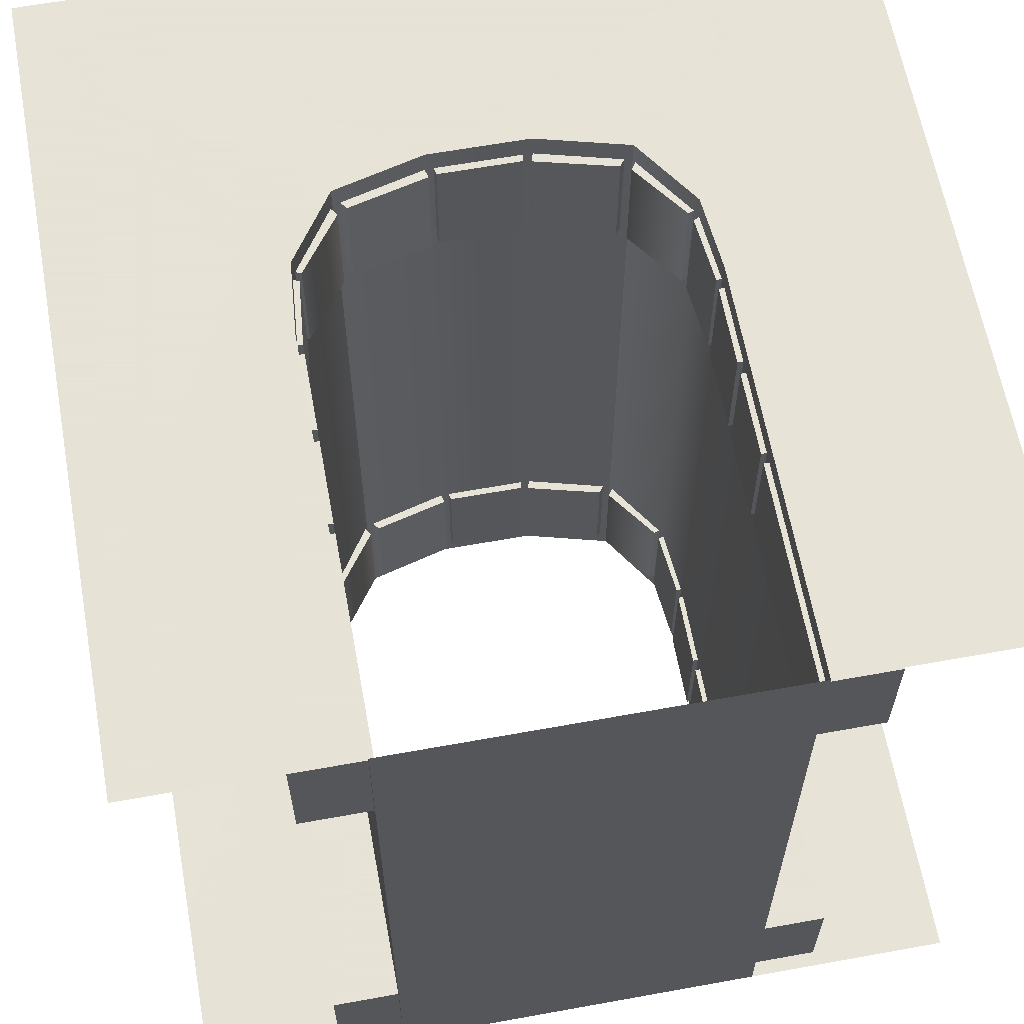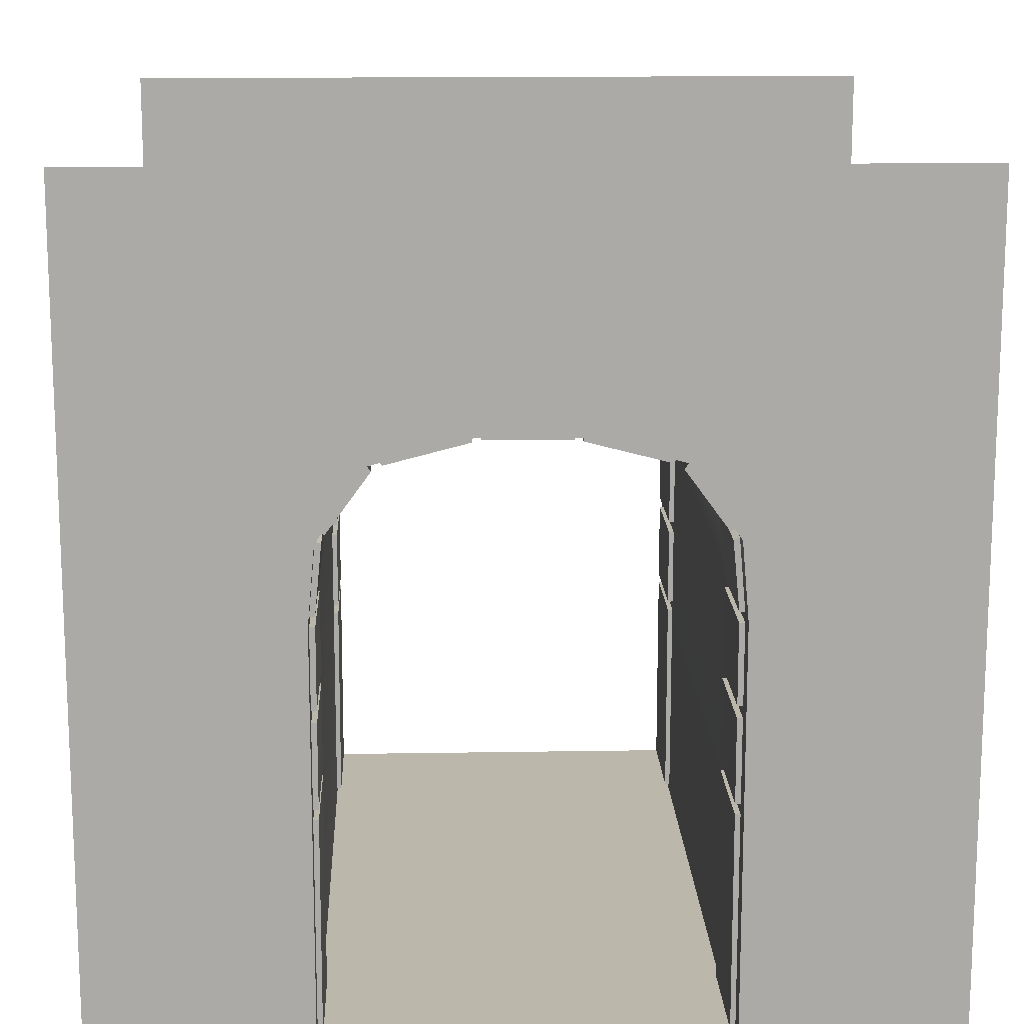
<metadata>
{"format":"obj","ext":"obj","renderer":"f3d","projection":"perspective","resolution":1024,"background":"white","views":[{"elev":62.8,"azim":-10.4,"up":"+Z"},{"elev":14.5,"azim":177.9,"up":"+Y"}]}
</metadata>
<code>
v  -0.6127 2.104 5
v  -1.728 1.808 5
v  -1.728 1.808 -5
v  -0.6127 2.104 -5
v  -2.379 -5 5
v  -2.379 -5 -5
v  -2.387 0.02786 -5
v  -2.387 0.02777 5
v  1.728 1.808 -5
v  1.728 1.808 5
v  0.6127 2.104 5
v  0.6127 2.104 -5
v  2.387 0.02785 -5
v  2.379 -5 -5
v  2.379 -5 5
v  2.387 0.02777 5
v  -2.379 -5 -5
v  -2.379 -5 5
v  2.379 -5 -5
v  2.379 -5 5
v  2.304 0.9559 -5
v  2.304 0.9558 5
v  1.728 1.808 -5
v  1.728 1.808 5
v  -2.304 0.9558 5
v  -2.304 0.9559 -5
v  -1.728 1.808 5
v  -1.728 1.808 -5
v  5 -5 5
v  2.387 0.02777 5
v  2.379 -5 5
v  2.319 -4.9 3.29
v  2.319 -2.293 3.29
v  3.218 -4.9 3.29
v  3.218 -2.293 3.29
v  2.319 -4.9 4.71
v  3.218 -4.9 4.71
v  2.319 -2.293 4.71
v  3.218 -2.293 4.71
v  2.319 -4.9 4.71
v  2.319 -2.293 3.29
v  2.319 -4.9 3.29
v  2.319 -2.293 4.71
v  2.319 -2.293 3.29
v  2.319 -2.293 4.71
v  3.218 -2.293 3.29
v  3.218 -2.293 4.71
v  2.319 -4.9 4.71
v  3.218 -4.9 3.29
v  3.218 -4.9 4.71
v  2.319 -4.9 3.29
v  2.319 -2.175 3.29
v  2.319 -1.163 3.29
v  3.218 -2.175 3.29
v  3.218 -1.163 3.29
v  2.319 -2.175 4.71
v  3.218 -2.175 4.71
v  2.319 -1.163 4.71
v  3.218 -1.163 4.71
v  2.319 -2.175 4.71
v  2.319 -1.163 3.29
v  2.319 -2.175 3.29
v  2.319 -1.163 4.71
v  2.319 -1.163 3.29
v  2.319 -1.163 4.71
v  3.218 -1.163 3.29
v  3.218 -1.163 4.71
v  2.319 -2.175 4.71
v  3.218 -2.175 3.29
v  3.218 -2.175 4.71
v  2.319 -2.175 3.29
v  2.319 -1.02 3.29
v  2.319 -0.05733 3.29
v  3.218 -1.02 3.29
v  3.218 -0.05733 3.29
v  2.319 -1.02 4.71
v  3.218 -1.02 4.71
v  2.319 -0.05733 4.71
v  3.218 -0.05733 4.71
v  2.319 -1.02 4.71
v  2.319 -0.05733 3.29
v  2.319 -1.02 3.29
v  2.319 -0.05733 4.71
v  2.319 -0.05733 3.29
v  2.319 -0.05733 4.71
v  3.218 -0.05733 3.29
v  3.218 -0.05733 4.71
v  2.319 -1.02 4.71
v  3.218 -1.02 3.29
v  3.218 -1.02 4.71
v  2.319 -1.02 3.29
v  2.227 2.433 3.29
v  3.014 1.321 3.29
v  1.69 1.678 3.29
v  2.201 0.9795 3.29
v  2.227 2.433 4.71
v  1.69 1.678 4.71
v  3.014 1.321 4.71
v  2.201 0.9795 4.71
v  1.69 1.678 3.29
v  2.201 0.9795 3.29
v  1.69 1.678 4.71
v  2.201 0.9795 4.71
v  3.014 1.321 3.29
v  3.014 1.321 4.71
v  2.201 0.9795 3.29
v  2.201 0.9795 4.71
v  2.227 2.433 4.71
v  2.227 2.433 3.29
v  3.078 1.227 3.29
v  3.217 0.06799 3.29
v  2.239 0.8811 3.29
v  2.32 0.06138 3.29
v  3.078 1.227 4.71
v  2.239 0.8811 4.71
v  3.218 0.06803 4.71
v  2.32 0.06128 4.71
v  2.239 0.8811 3.29
v  2.32 0.06138 3.29
v  2.239 0.8811 4.71
v  2.32 0.06128 4.71
v  3.217 0.06799 3.29
v  3.218 0.06803 4.71
v  2.32 0.06138 3.29
v  2.32 0.06128 4.71
v  3.078 1.227 4.71
v  2.239 0.8811 3.29
v  2.239 0.8811 4.71
v  3.078 1.227 3.29
v  1.572 1.745 3.29
v  0.5978 1.994 3.29
v  2.129 2.495 3.29
v  0.846 2.962 3.29
v  1.572 1.745 4.71
v  2.129 2.495 4.71
v  0.5978 1.994 4.71
v  0.846 2.962 4.71
v  1.572 1.745 4.71
v  0.5978 1.994 3.29
v  1.572 1.745 3.29
v  0.5978 1.994 4.71
v  0.5978 1.994 3.29
v  0.5978 1.994 4.71
v  0.846 2.962 3.29
v  0.846 2.962 4.71
v  1.572 1.745 4.71
v  2.129 2.495 3.29
v  2.129 2.495 4.71
v  1.572 1.745 3.29
v  -2.319 -4.9 3.29
v  -3.218 -4.9 3.29
v  -2.319 -2.293 3.29
v  -3.218 -2.293 3.29
v  -2.319 -4.9 4.71
v  -2.319 -2.293 4.71
v  -3.218 -4.9 4.71
v  -3.218 -2.293 4.71
v  -2.319 -4.9 4.71
v  -2.319 -4.9 3.29
v  -2.319 -2.293 3.29
v  -2.319 -2.293 4.71
v  -2.319 -2.293 3.29
v  -3.218 -2.293 3.29
v  -2.319 -2.293 4.71
v  -3.218 -2.293 4.71
v  -2.319 -4.9 4.71
v  -3.218 -4.9 4.71
v  -3.218 -4.9 3.29
v  -2.319 -4.9 3.29
v  -2.319 -2.175 3.29
v  -3.218 -2.175 3.29
v  -2.319 -1.163 3.29
v  -3.218 -1.163 3.29
v  -2.319 -2.175 4.71
v  -2.319 -1.163 4.71
v  -3.218 -2.175 4.71
v  -3.218 -1.163 4.71
v  -2.319 -2.175 4.71
v  -2.319 -2.175 3.29
v  -2.319 -1.163 3.29
v  -2.319 -1.163 4.71
v  -2.319 -1.163 3.29
v  -3.218 -1.163 3.29
v  -2.319 -1.163 4.71
v  -3.218 -1.163 4.71
v  -2.319 -2.175 4.71
v  -3.218 -2.175 4.71
v  -3.218 -2.175 3.29
v  -2.319 -2.175 3.29
v  -2.319 -1.02 3.29
v  -3.218 -1.02 3.29
v  -2.319 -0.05733 3.29
v  -3.218 -0.05733 3.29
v  -2.319 -1.02 4.71
v  -2.319 -0.05733 4.71
v  -3.218 -1.02 4.71
v  -3.218 -0.05733 4.71
v  -2.319 -1.02 4.71
v  -2.319 -1.02 3.29
v  -2.319 -0.05733 3.29
v  -2.319 -0.05733 4.71
v  -2.319 -0.05733 3.29
v  -3.218 -0.05733 3.29
v  -2.319 -0.05733 4.71
v  -3.218 -0.05733 4.71
v  -2.319 -1.02 4.71
v  -3.218 -1.02 4.71
v  -3.218 -1.02 3.29
v  -2.319 -1.02 3.29
v  -0.7 2.979 3.29
v  -0.5 2.016 3.29
v  -0.7 2.979 4.71
v  -0.5 2.016 4.71
v  -2.227 2.433 3.29
v  -1.69 1.678 3.29
v  -3.014 1.321 3.29
v  -2.201 0.9795 3.29
v  -2.227 2.433 4.71
v  -3.014 1.321 4.71
v  -1.69 1.678 4.71
v  -2.201 0.9795 4.71
v  -1.69 1.678 3.29
v  -1.69 1.678 4.71
v  -2.201 0.9795 3.29
v  -2.201 0.9795 4.71
v  -3.014 1.321 3.29
v  -2.201 0.9795 3.29
v  -3.014 1.321 4.71
v  -2.201 0.9795 4.71
v  -2.227 2.433 4.71
v  -2.227 2.433 3.29
v  -3.078 1.227 3.29
v  -2.239 0.8811 3.29
v  -3.217 0.06799 3.29
v  -2.32 0.06138 3.29
v  -3.078 1.227 4.71
v  -3.218 0.06803 4.71
v  -2.239 0.8811 4.71
v  -2.32 0.06128 4.71
v  -2.239 0.8811 3.29
v  -2.239 0.8811 4.71
v  -2.32 0.06138 3.29
v  -2.32 0.06128 4.71
v  -3.217 0.06799 3.29
v  -2.32 0.06138 3.29
v  -3.218 0.06803 4.71
v  -2.32 0.06128 4.71
v  -3.078 1.227 4.71
v  -2.239 0.8811 4.71
v  -2.239 0.8811 3.29
v  -3.078 1.227 3.29
v  -1.572 1.745 3.29
v  -2.129 2.495 3.29
v  -0.5978 1.994 3.29
v  -0.846 2.962 3.29
v  -1.572 1.745 4.71
v  -0.5978 1.994 4.71
v  -2.129 2.495 4.71
v  -0.846 2.962 4.71
v  -1.572 1.745 4.71
v  -1.572 1.745 3.29
v  -0.5978 1.994 3.29
v  -0.5978 1.994 4.71
v  -0.5978 1.994 3.29
v  -0.846 2.962 3.29
v  -0.5978 1.994 4.71
v  -0.846 2.962 4.71
v  -1.572 1.745 4.71
v  -2.129 2.495 4.71
v  -2.129 2.495 3.29
v  -1.572 1.745 3.29
v  0.7 2.979 4.71
v  0.5 2.016 3.29
v  0.7 2.979 3.29
v  0.5 2.016 4.71
v  0.5 2.016 3.29
v  -0.5 2.016 3.29
v  -0.7 2.979 3.29
v  0.7 2.979 3.29
v  0.5 2.016 3.29
v  0.5 2.016 4.71
v  -0.5 2.016 4.71
v  -0.5 2.016 3.29
v  -0.7 2.979 4.71
v  -0.5 2.016 4.71
v  0.5 2.016 4.71
v  0.7 2.979 4.71
v  2.319 -4.9 -3.29
v  3.218 -4.9 -3.29
v  2.319 -2.293 -3.29
v  3.218 -2.293 -3.29
v  2.319 -4.9 -4.71
v  2.319 -2.293 -4.71
v  3.218 -4.9 -4.71
v  3.218 -2.293 -4.71
v  2.319 -4.9 -4.71
v  2.319 -4.9 -3.29
v  2.319 -2.293 -3.29
v  2.319 -2.293 -4.71
v  2.319 -2.293 -3.29
v  3.218 -2.293 -3.29
v  2.319 -2.293 -4.71
v  3.218 -2.293 -4.71
v  2.319 -4.9 -4.71
v  3.218 -4.9 -4.71
v  3.218 -4.9 -3.29
v  2.319 -4.9 -3.29
v  2.319 -2.175 -3.29
v  3.218 -2.175 -3.29
v  2.319 -1.163 -3.29
v  3.218 -1.163 -3.29
v  2.319 -2.175 -4.71
v  2.319 -1.163 -4.71
v  3.218 -2.175 -4.71
v  3.218 -1.163 -4.71
v  2.319 -2.175 -4.71
v  2.319 -2.175 -3.29
v  2.319 -1.163 -3.29
v  2.319 -1.163 -4.71
v  2.319 -1.163 -3.29
v  3.218 -1.163 -3.29
v  2.319 -1.163 -4.71
v  3.218 -1.163 -4.71
v  2.319 -2.175 -4.71
v  3.218 -2.175 -4.71
v  3.218 -2.175 -3.29
v  2.319 -2.175 -3.29
v  2.319 -1.02 -3.29
v  3.218 -1.02 -3.29
v  2.319 -0.05733 -3.29
v  3.218 -0.05733 -3.29
v  2.319 -1.02 -4.71
v  2.319 -0.05733 -4.71
v  3.218 -1.02 -4.71
v  3.218 -0.05733 -4.71
v  2.319 -1.02 -4.71
v  2.319 -1.02 -3.29
v  2.319 -0.05733 -3.29
v  2.319 -0.05733 -4.71
v  2.319 -0.05733 -3.29
v  3.218 -0.05733 -3.29
v  2.319 -0.05733 -4.71
v  3.218 -0.05733 -4.71
v  2.319 -1.02 -4.71
v  3.218 -1.02 -4.71
v  3.218 -1.02 -3.29
v  2.319 -1.02 -3.29
v  2.227 2.433 -3.29
v  1.69 1.678 -3.29
v  3.014 1.321 -3.29
v  2.201 0.9795 -3.29
v  2.227 2.433 -4.71
v  3.014 1.321 -4.71
v  1.69 1.678 -4.71
v  2.201 0.9795 -4.71
v  1.69 1.678 -3.29
v  1.69 1.678 -4.71
v  2.201 0.9795 -3.29
v  2.201 0.9795 -4.71
v  3.014 1.321 -3.29
v  2.201 0.9795 -3.29
v  3.014 1.321 -4.71
v  2.201 0.9795 -4.71
v  2.227 2.433 -4.71
v  2.227 2.433 -3.29
v  3.078 1.227 -3.29
v  2.239 0.8811 -3.29
v  3.217 0.06799 -3.29
v  2.32 0.06138 -3.29
v  3.078 1.227 -4.71
v  3.218 0.06803 -4.71
v  2.239 0.8811 -4.71
v  2.32 0.06128 -4.71
v  2.239 0.8811 -3.29
v  2.239 0.8811 -4.71
v  2.32 0.06138 -3.29
v  2.32 0.06128 -4.71
v  3.217 0.06799 -3.29
v  2.32 0.06138 -3.29
v  3.218 0.06803 -4.71
v  2.32 0.06128 -4.71
v  3.078 1.227 -4.71
v  2.239 0.8811 -4.71
v  2.239 0.8811 -3.29
v  3.078 1.227 -3.29
v  1.572 1.745 -3.29
v  2.129 2.495 -3.29
v  0.5978 1.994 -3.29
v  0.846 2.962 -3.29
v  1.572 1.745 -4.71
v  0.5978 1.994 -4.71
v  2.129 2.495 -4.71
v  0.846 2.962 -4.71
v  1.572 1.745 -4.71
v  1.572 1.745 -3.29
v  0.5978 1.994 -3.29
v  0.5978 1.994 -4.71
v  0.5978 1.994 -3.29
v  0.846 2.962 -3.29
v  0.5978 1.994 -4.71
v  0.846 2.962 -4.71
v  1.572 1.745 -4.71
v  2.129 2.495 -4.71
v  2.129 2.495 -3.29
v  1.572 1.745 -3.29
v  -2.319 -4.9 -3.29
v  -2.319 -2.293 -3.29
v  -3.218 -4.9 -3.29
v  -3.218 -2.293 -3.29
v  -2.319 -4.9 -4.71
v  -3.218 -4.9 -4.71
v  -2.319 -2.293 -4.71
v  -3.218 -2.293 -4.71
v  -2.319 -4.9 -4.71
v  -2.319 -2.293 -3.29
v  -2.319 -4.9 -3.29
v  -2.319 -2.293 -4.71
v  -2.319 -2.293 -3.29
v  -2.319 -2.293 -4.71
v  -3.218 -2.293 -3.29
v  -3.218 -2.293 -4.71
v  -2.319 -4.9 -4.71
v  -3.218 -4.9 -3.29
v  -3.218 -4.9 -4.71
v  -2.319 -4.9 -3.29
v  -2.319 -2.175 -3.29
v  -2.319 -1.163 -3.29
v  -3.218 -2.175 -3.29
v  -3.218 -1.163 -3.29
v  -2.319 -2.175 -4.71
v  -3.218 -2.175 -4.71
v  -2.319 -1.163 -4.71
v  -3.218 -1.163 -4.71
v  -2.319 -2.175 -4.71
v  -2.319 -1.163 -3.29
v  -2.319 -2.175 -3.29
v  -2.319 -1.163 -4.71
v  -2.319 -1.163 -3.29
v  -2.319 -1.163 -4.71
v  -3.218 -1.163 -3.29
v  -3.218 -1.163 -4.71
v  -2.319 -2.175 -4.71
v  -3.218 -2.175 -3.29
v  -3.218 -2.175 -4.71
v  -2.319 -2.175 -3.29
v  -2.319 -1.02 -3.29
v  -2.319 -0.05733 -3.29
v  -3.218 -1.02 -3.29
v  -3.218 -0.05733 -3.29
v  -2.319 -1.02 -4.71
v  -3.218 -1.02 -4.71
v  -2.319 -0.05733 -4.71
v  -3.218 -0.05733 -4.71
v  -2.319 -1.02 -4.71
v  -2.319 -0.05733 -3.29
v  -2.319 -1.02 -3.29
v  -2.319 -0.05733 -4.71
v  -2.319 -0.05733 -3.29
v  -2.319 -0.05733 -4.71
v  -3.218 -0.05733 -3.29
v  -3.218 -0.05733 -4.71
v  -2.319 -1.02 -4.71
v  -3.218 -1.02 -3.29
v  -3.218 -1.02 -4.71
v  -2.319 -1.02 -3.29
v  -0.7 2.979 -3.29
v  -0.7 2.979 -4.71
v  -0.5 2.016 -3.29
v  -0.5 2.016 -4.71
v  -2.227 2.433 -3.29
v  -3.014 1.321 -3.29
v  -1.69 1.678 -3.29
v  -2.201 0.9795 -3.29
v  -2.227 2.433 -4.71
v  -1.69 1.678 -4.71
v  -3.014 1.321 -4.71
v  -2.201 0.9795 -4.71
v  -1.69 1.678 -3.29
v  -2.201 0.9795 -3.29
v  -1.69 1.678 -4.71
v  -2.201 0.9795 -4.71
v  -3.014 1.321 -3.29
v  -3.014 1.321 -4.71
v  -2.201 0.9795 -3.29
v  -2.201 0.9795 -4.71
v  -2.227 2.433 -4.71
v  -2.227 2.433 -3.29
v  -3.078 1.227 -3.29
v  -3.217 0.06799 -3.29
v  -2.239 0.8811 -3.29
v  -2.32 0.06138 -3.29
v  -3.078 1.227 -4.71
v  -2.239 0.8811 -4.71
v  -3.218 0.06803 -4.71
v  -2.32 0.06128 -4.71
v  -2.239 0.8811 -3.29
v  -2.32 0.06138 -3.29
v  -2.239 0.8811 -4.71
v  -2.32 0.06128 -4.71
v  -3.217 0.06799 -3.29
v  -3.218 0.06803 -4.71
v  -2.32 0.06138 -3.29
v  -2.32 0.06128 -4.71
v  -3.078 1.227 -4.71
v  -2.239 0.8811 -3.29
v  -2.239 0.8811 -4.71
v  -3.078 1.227 -3.29
v  -1.572 1.745 -3.29
v  -0.5978 1.994 -3.29
v  -2.129 2.495 -3.29
v  -0.846 2.962 -3.29
v  -1.572 1.745 -4.71
v  -2.129 2.495 -4.71
v  -0.5978 1.994 -4.71
v  -0.846 2.962 -4.71
v  -1.572 1.745 -4.71
v  -0.5978 1.994 -3.29
v  -1.572 1.745 -3.29
v  -0.5978 1.994 -4.71
v  -0.5978 1.994 -3.29
v  -0.5978 1.994 -4.71
v  -0.846 2.962 -3.29
v  -0.846 2.962 -4.71
v  -1.572 1.745 -4.71
v  -2.129 2.495 -3.29
v  -2.129 2.495 -4.71
v  -1.572 1.745 -3.29
v  0.7 2.979 -4.71
v  0.7 2.979 -3.29
v  0.5 2.016 -3.29
v  0.5 2.016 -4.71
v  0.5 2.016 -3.29
v  -0.7 2.979 -3.29
v  -0.5 2.016 -3.29
v  0.7 2.979 -3.29
v  0.5 2.016 -3.29
v  -0.5 2.016 -4.71
v  0.5 2.016 -4.71
v  -0.5 2.016 -3.29
v  -0.7 2.979 -4.71
v  0.5 2.016 -4.71
v  -0.5 2.016 -4.71
v  0.7 2.979 -4.71
v  5 5 5
v  2.304 0.9558 5
v  1.728 1.808 5
v  0.6127 2.104 5
v  -0.6127 2.104 5
v  -5 5 5
v  -1.728 1.808 5
v  -2.304 0.9558 5
v  -2.387 0.02777 5
v  -5 -5 5
v  -2.379 -5 5
v  -2.379 -5 -5
v  -5 -5 -5
v  -2.387 0.02786 -5
v  -5 5.001 -5
v  -2.304 0.9559 -5
v  -1.728 1.808 -5
v  -0.6127 2.104 -5
v  5 5.001 -5
v  0.6127 2.104 -5
v  1.728 1.808 -5
v  2.304 0.9559 -5
v  2.387 0.02785 -5
v  5 -4.999 -5
v  2.379 -5 -5
g objRegroup02
f 1 2 3
f 3 4 1
f 5 6 7
f 7 8 5
f 9 10 11
f 11 12 9
f 13 14 15
f 15 16 13
f 4 12 11
f 1 4 11
f 17 18 19
f 18 20 19
f 21 22 23
f 23 22 24
f 25 26 27
f 28 27 26
f 13 16 22
f 22 21 13
f 7 26 8
f 26 25 8
f 29 30 31
f 32 33 34
f 35 34 33
f 36 37 38
f 39 38 37
f 40 41 42
f 40 43 41
f 44 45 46
f 47 46 45
f 48 49 50
f 48 51 49
f 52 53 54
f 55 54 53
f 56 57 58
f 59 58 57
f 60 61 62
f 60 63 61
f 64 65 66
f 67 66 65
f 68 69 70
f 68 71 69
f 72 73 74
f 75 74 73
f 76 77 78
f 79 78 77
f 80 81 82
f 80 83 81
f 84 85 86
f 87 86 85
f 88 89 90
f 88 91 89
f 92 93 94
f 95 94 93
f 96 97 98
f 99 98 97
f 100 101 102
f 103 102 101
f 104 105 106
f 107 106 105
f 108 100 102
f 108 109 100
f 110 111 112
f 113 112 111
f 114 115 116
f 117 116 115
f 118 119 120
f 121 120 119
f 122 123 124
f 125 124 123
f 126 127 128
f 126 129 127
f 130 131 132
f 133 132 131
f 134 135 136
f 137 136 135
f 138 139 140
f 138 141 139
f 142 143 144
f 145 144 143
f 146 147 148
f 146 149 147
f 150 151 152
f 153 152 151
f 154 155 156
f 157 156 155
f 158 159 160
f 158 160 161
f 162 163 164
f 165 164 163
f 166 167 168
f 166 168 169
f 170 171 172
f 173 172 171
f 174 175 176
f 177 176 175
f 178 179 180
f 178 180 181
f 182 183 184
f 185 184 183
f 186 187 188
f 186 188 189
f 190 191 192
f 193 192 191
f 194 195 196
f 197 196 195
f 198 199 200
f 198 200 201
f 202 203 204
f 205 204 203
f 206 207 208
f 206 208 209
f 210 211 212
f 213 212 211
f 214 215 216
f 217 216 215
f 218 219 220
f 221 220 219
f 222 223 224
f 225 224 223
f 226 227 228
f 229 228 227
f 230 223 222
f 230 222 231
f 232 233 234
f 235 234 233
f 236 237 238
f 239 238 237
f 240 241 242
f 243 242 241
f 244 245 246
f 247 246 245
f 248 249 250
f 248 250 251
f 252 253 254
f 255 254 253
f 256 257 258
f 259 258 257
f 260 261 262
f 260 262 263
f 264 265 266
f 267 266 265
f 268 269 270
f 268 270 271
f 272 273 274
f 273 272 275
f 276 277 278
f 278 279 276
f 280 281 282
f 282 283 280
f 284 285 286
f 284 286 287
f 288 289 290
f 291 290 289
f 292 293 294
f 295 294 293
f 296 297 298
f 296 298 299
f 300 301 302
f 303 302 301
f 304 305 306
f 304 306 307
f 308 309 310
f 311 310 309
f 312 313 314
f 315 314 313
f 316 317 318
f 316 318 319
f 320 321 322
f 323 322 321
f 324 325 326
f 324 326 327
f 328 329 330
f 331 330 329
f 332 333 334
f 335 334 333
f 336 337 338
f 336 338 339
f 340 341 342
f 343 342 341
f 344 345 346
f 344 346 347
f 348 349 350
f 351 350 349
f 352 353 354
f 355 354 353
f 356 357 358
f 359 358 357
f 360 361 362
f 363 362 361
f 364 357 356
f 364 356 365
f 366 367 368
f 369 368 367
f 370 371 372
f 373 372 371
f 374 375 376
f 377 376 375
f 378 379 380
f 381 380 379
f 382 383 384
f 382 384 385
f 386 387 388
f 389 388 387
f 390 391 392
f 393 392 391
f 394 395 396
f 394 396 397
f 398 399 400
f 401 400 399
f 402 403 404
f 402 404 405
f 406 407 408
f 409 408 407
f 410 411 412
f 413 412 411
f 414 415 416
f 414 417 415
f 418 419 420
f 421 420 419
f 422 423 424
f 422 425 423
f 426 427 428
f 429 428 427
f 430 431 432
f 433 432 431
f 434 435 436
f 434 437 435
f 438 439 440
f 441 440 439
f 442 443 444
f 442 445 443
f 446 447 448
f 449 448 447
f 450 451 452
f 453 452 451
f 454 455 456
f 454 457 455
f 458 459 460
f 461 460 459
f 462 463 464
f 462 465 463
f 466 467 468
f 469 468 467
f 470 471 472
f 473 472 471
f 474 475 476
f 477 476 475
f 478 479 480
f 481 480 479
f 482 483 484
f 485 484 483
f 486 478 480
f 486 487 478
f 488 489 490
f 491 490 489
f 492 493 494
f 495 494 493
f 496 497 498
f 499 498 497
f 500 501 502
f 503 502 501
f 504 505 506
f 504 507 505
f 508 509 510
f 511 510 509
f 512 513 514
f 515 514 513
f 516 517 518
f 516 519 517
f 520 521 522
f 523 522 521
f 524 525 526
f 524 527 525
f 528 529 530
f 530 531 528
f 532 533 534
f 533 532 535
f 536 537 538
f 537 536 539
f 540 541 542
f 540 543 541
f 30 29 544
f 544 545 30
f 545 544 546
f 547 546 544
f 544 548 547
f 544 549 548
f 548 549 550
f 550 549 551
f 551 549 552
f 552 549 553
f 553 554 552
f 555 556 557
f 557 556 558
f 558 559 557
f 559 558 560
f 560 558 561
f 561 558 562
f 562 563 561
f 563 562 564
f 564 562 565
f 565 562 566
f 566 562 567
f 567 568 566
g

</code>
